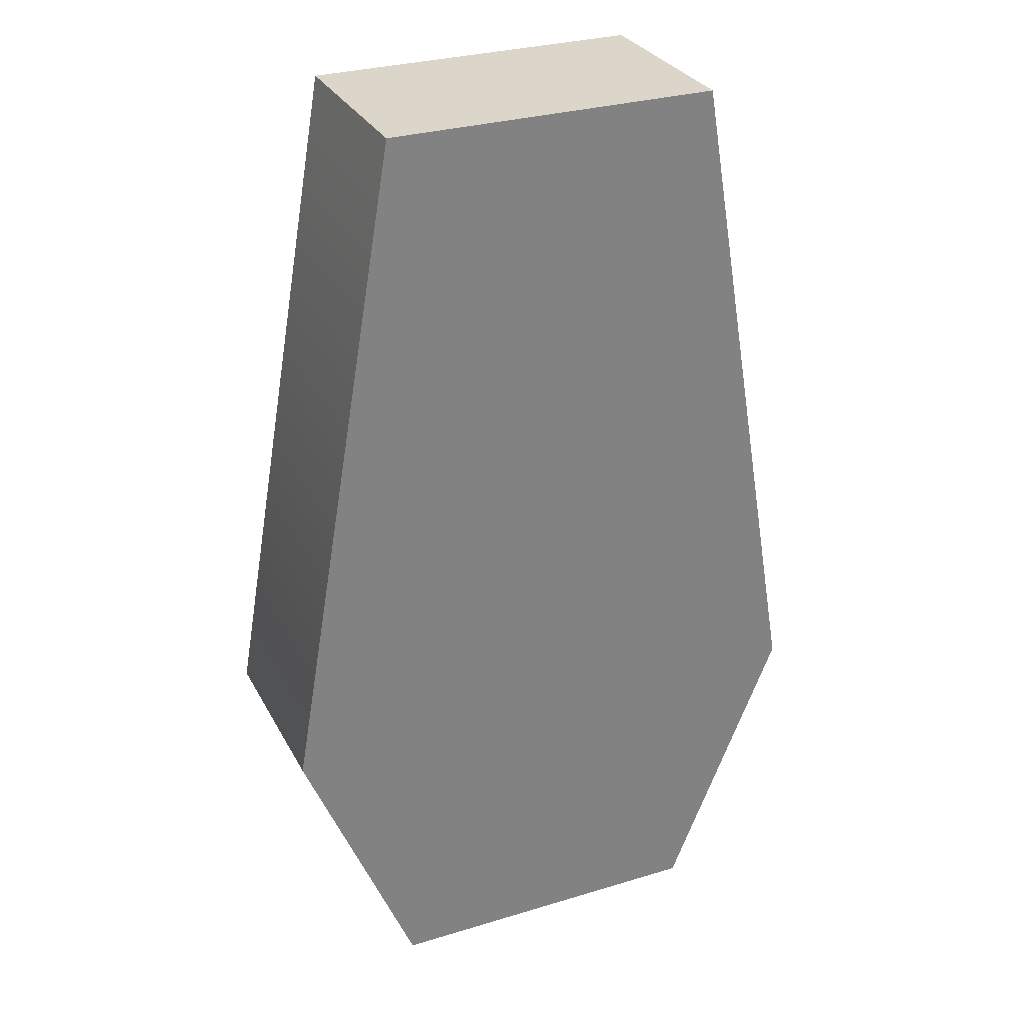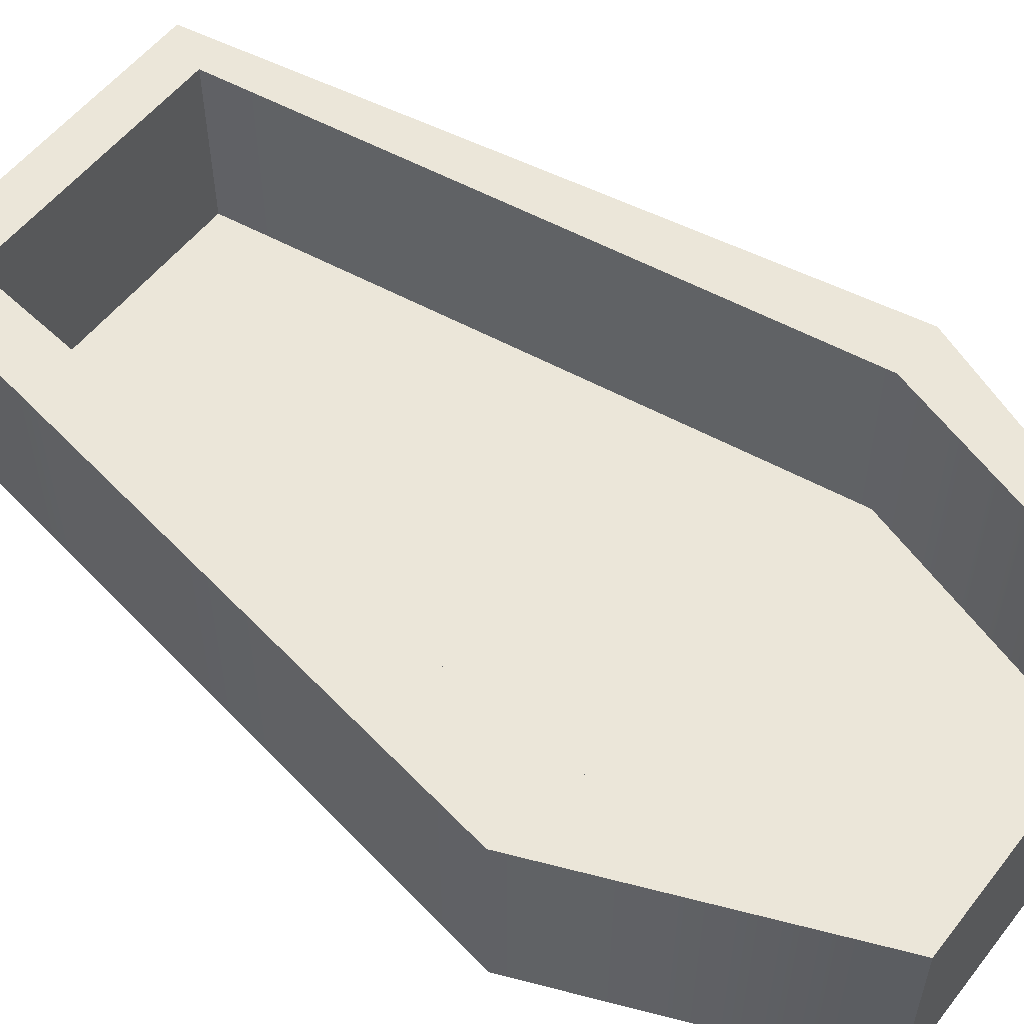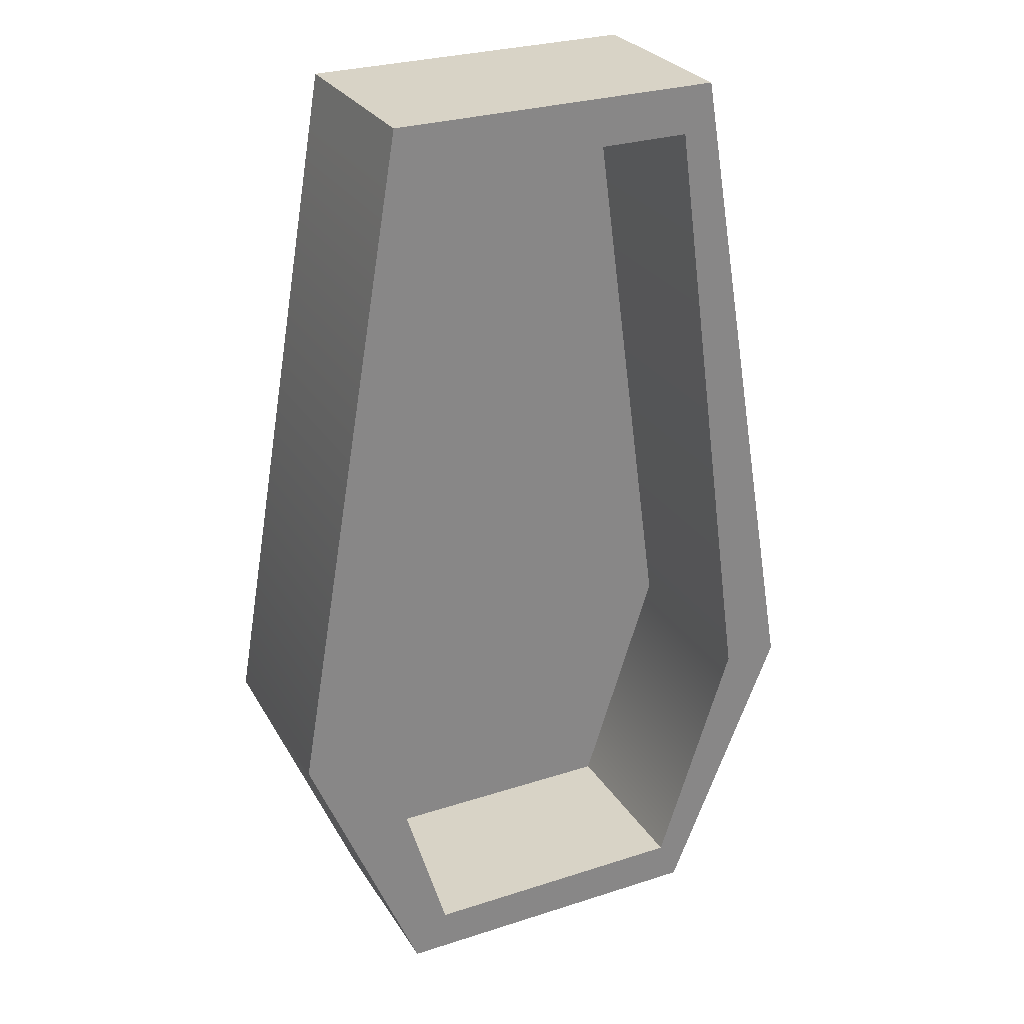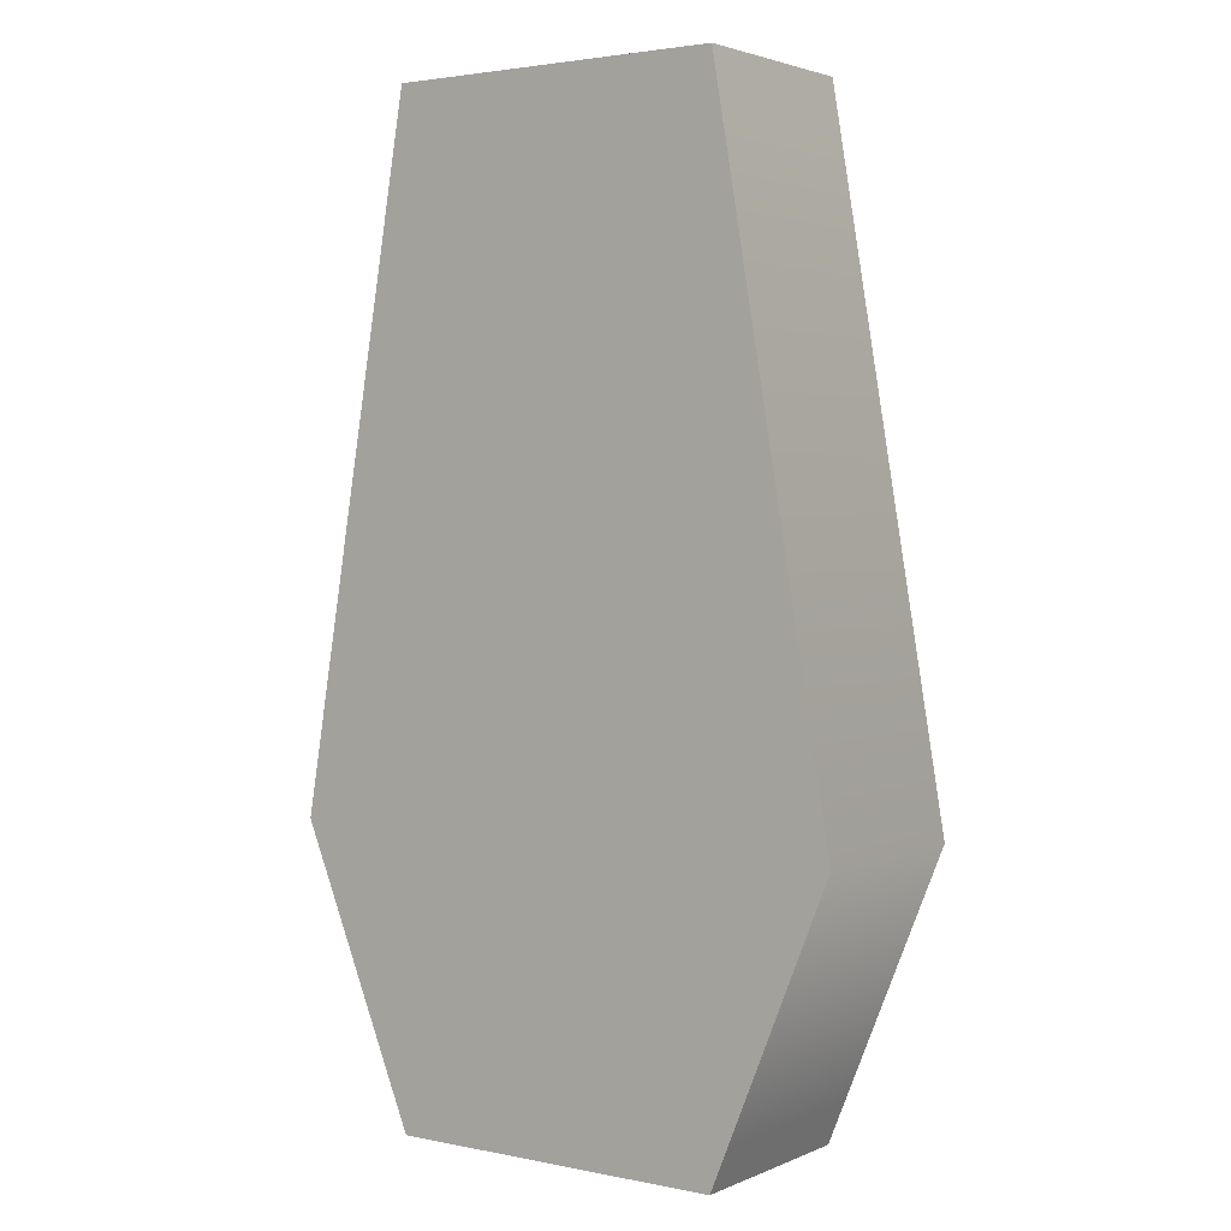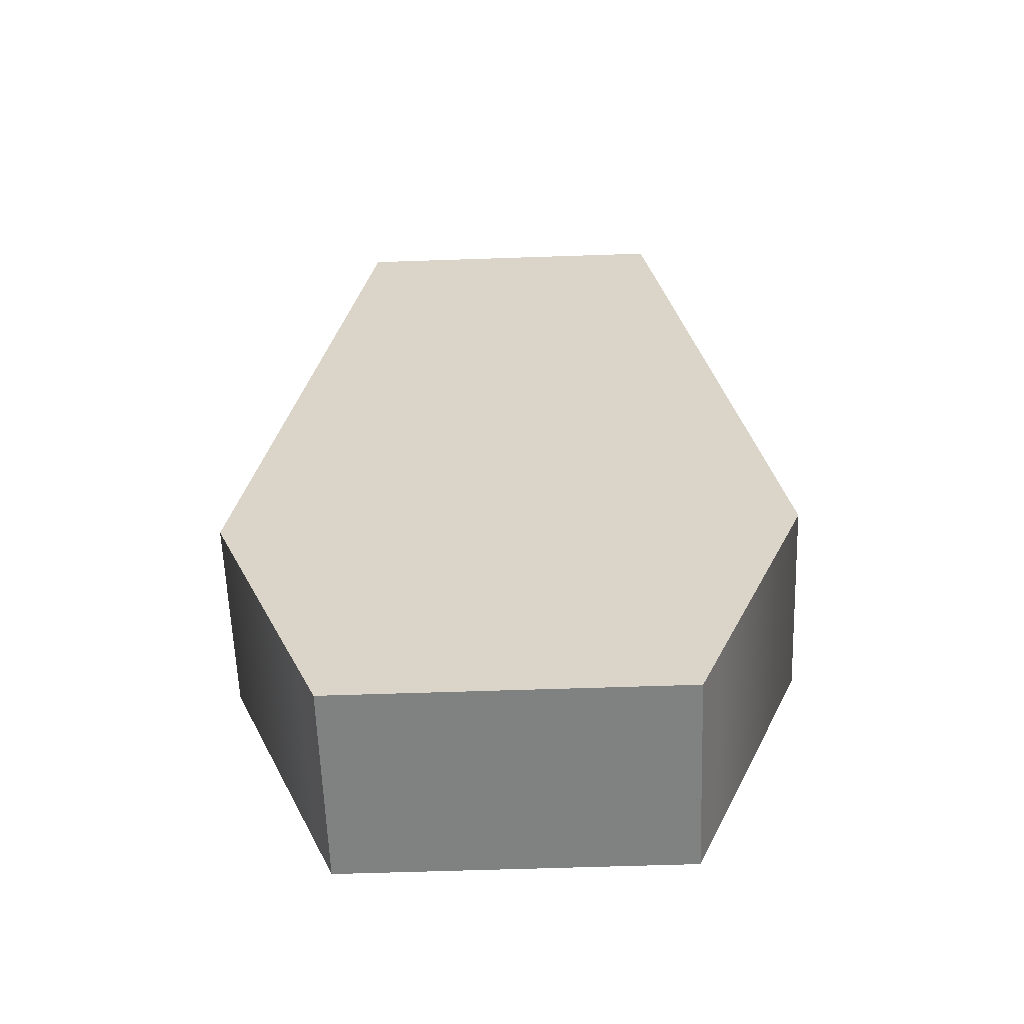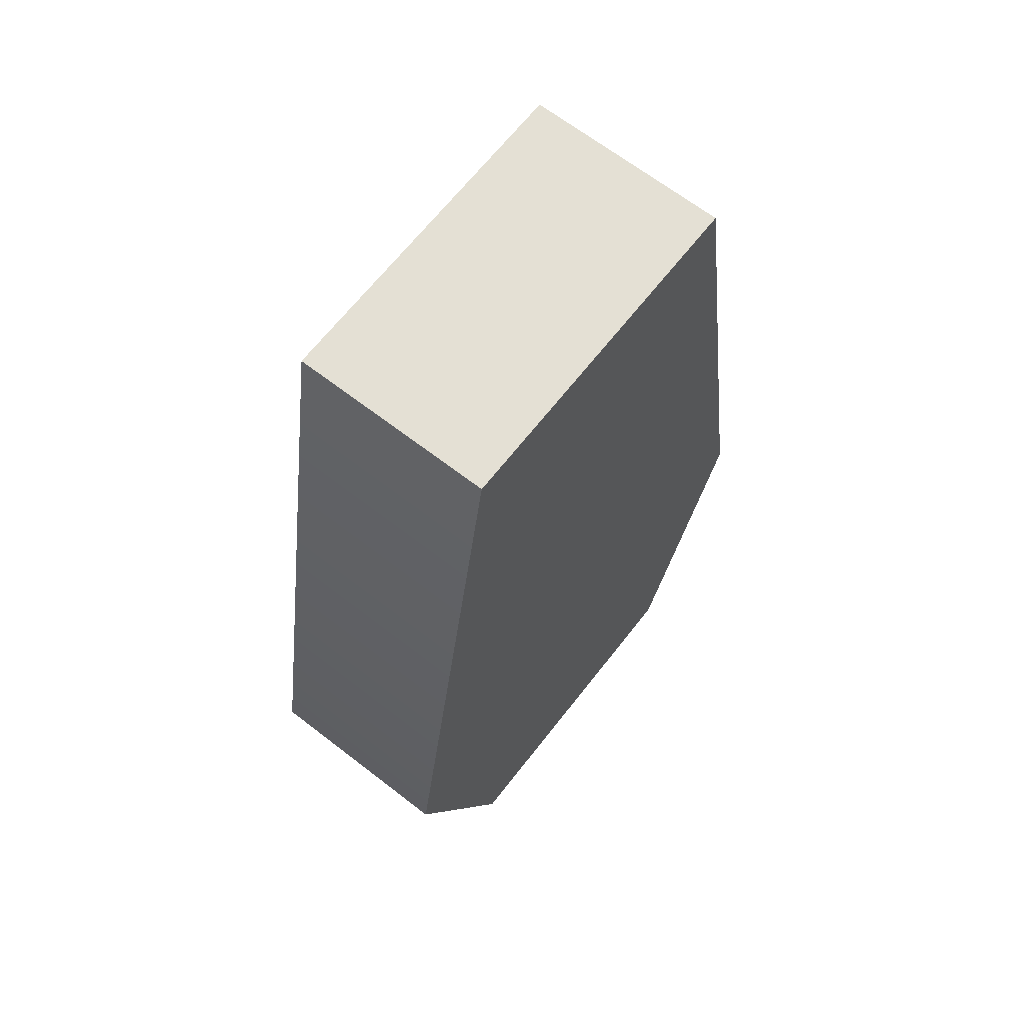
<metadata>
{"format":"obj","ext":"obj","renderer":"f3d","projection":"perspective","resolution":1024,"background":"white","views":[{"elev":30.1,"azim":-23.8,"up":"+Z"},{"elev":55.8,"azim":127.5,"up":"+Y"},{"elev":28.2,"azim":154.0,"up":"+Z"},{"elev":2.7,"azim":35.4,"up":"+Z"},{"elev":-60.3,"azim":2.0,"up":"+Z"},{"elev":66.1,"azim":-52.1,"up":"+Z"}]}
</metadata>
<code>
v 1.542 1.473 3.436
v 1.542 0.06843 3.436
v 1.886 0.06843 3.436
v 1.886 1.473 3.436
v 2.012 1.473 -3.128
v 1.632 1.473 -3.128
v 2.136 1.473 -1.4
v 2.718 1.473 -1.4
v 1.542 0.06843 -3.436
v 1.542 1.473 -3.436
v 1.886 1.473 -3.436
v 1.886 0.06843 -3.436
v 2.136 0.06843 -1.4
v 1.632 0.06843 -3.128
v 2.012 0.06843 -3.128
v 2.718 0.06843 -1.4
v -0.631 1.473 -3.128
v -0.631 0.06843 -3.128
v -1.338 0.06843 -1.4
v -1.338 1.473 -1.4
v 1.584 1.473 3.094
v 1.944 1.473 3.094
v 1.944 0.06843 3.094
v 1.584 0.06843 3.094
v -0.5638 0.06843 3.094
v -0.5638 1.473 3.094
v -0.5048 0.06843 3.436
v -0.5048 1.473 3.436
v -0.2651 0.06843 3.436
v -0.3123 0.06843 3.094
v -0.9309 0.06843 -1.4
v -0.366 0.06843 -3.128
v -0.2651 0.06843 -3.436
v -0.2651 1.473 -3.436
v 1.632 0.1628 -3.128
v -0.366 0.1628 -3.128
v -0.9309 0.1628 -1.4
v 2.136 0.1628 -1.4
v -0.3123 0.1628 3.094
v 1.584 0.1628 3.094
v -0.3123 1.473 3.094
v -0.2651 1.473 3.436
v -0.5048 1.473 -3.436
v -0.5048 0.06843 -3.436
v -0.9309 1.473 -1.4
v -0.366 1.473 -3.128
g coffin
f 4 1 2
f 2 3 4
f 8 5 6
f 6 7 8
f 12 9 10
f 10 11 12
f 16 13 14
f 14 15 16
f 5 8 16
f 16 15 5
f 20 17 18
f 18 19 20
f 8 7 21
f 21 22 8
f 8 22 23
f 23 16 8
f 23 24 13
f 13 16 23
f 26 20 19
f 19 25 26
f 22 21 1
f 1 4 22
f 4 3 23
f 23 22 4
f 3 2 24
f 24 23 3
f 28 26 25
f 25 27 28
f 2 29 30
f 30 24 2
f 24 30 31
f 31 13 24
f 13 31 32
f 32 14 13
f 9 33 34
f 34 10 9
f 38 35 36
f 36 37 38
f 38 37 39
f 39 40 38
f 21 41 42
f 42 1 21
f 1 42 29
f 29 2 1
f 27 25 30
f 30 29 27
f 25 19 31
f 31 30 25
f 19 18 32
f 32 31 19
f 44 43 34
f 34 33 44
f 17 20 45
f 45 46 17
f 20 26 41
f 41 45 20
f 26 28 42
f 42 41 26
f 28 27 29
f 29 42 28
f 18 44 33
f 33 32 18
f 9 14 32
f 32 33 9
f 12 15 14
f 14 9 12
f 11 5 15
f 15 12 11
f 11 10 6
f 6 5 11
f 10 34 46
f 46 6 10
f 43 17 46
f 46 34 43
f 43 44 18
f 18 17 43
f 35 6 46
f 46 36 35
f 36 46 45
f 45 37 36
f 38 7 6
f 6 35 38
f 37 45 41
f 41 39 37
f 39 41 21
f 21 40 39
f 40 21 7
f 7 38 40

</code>
